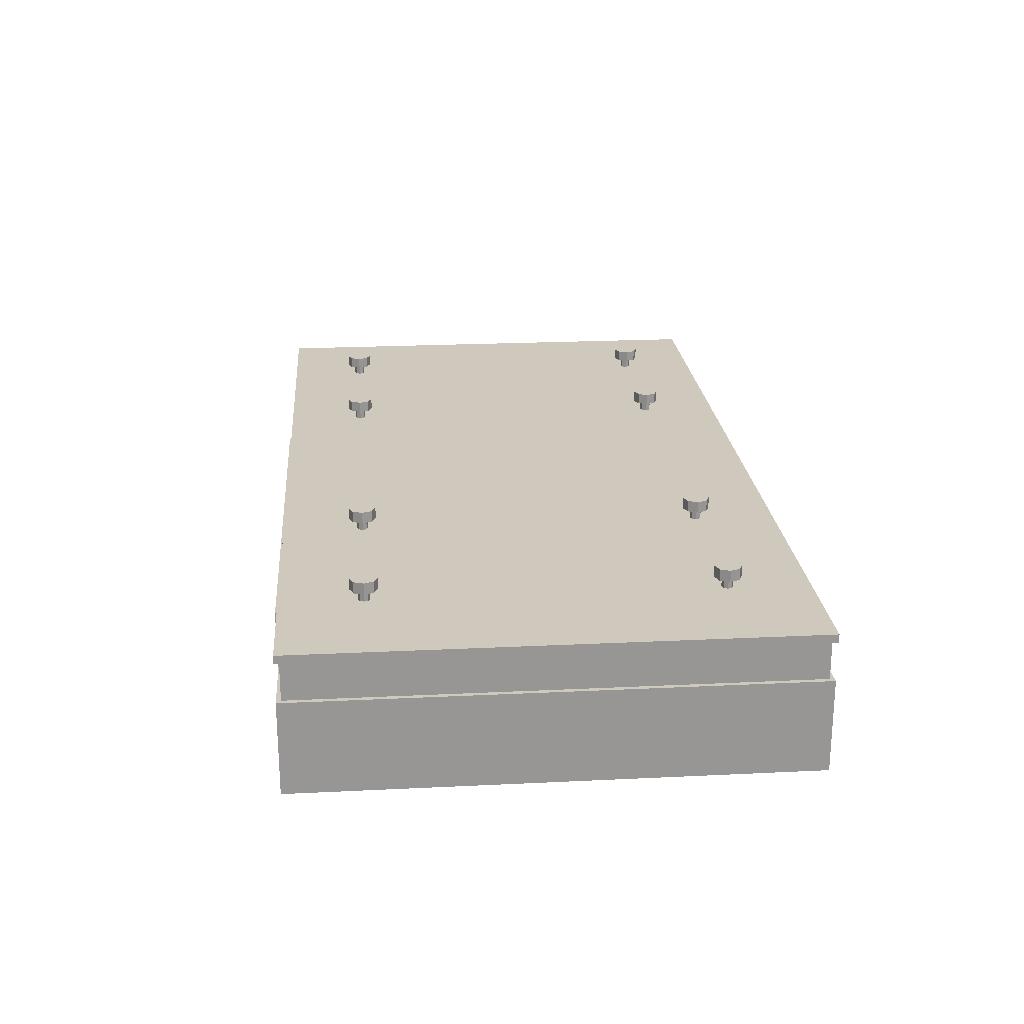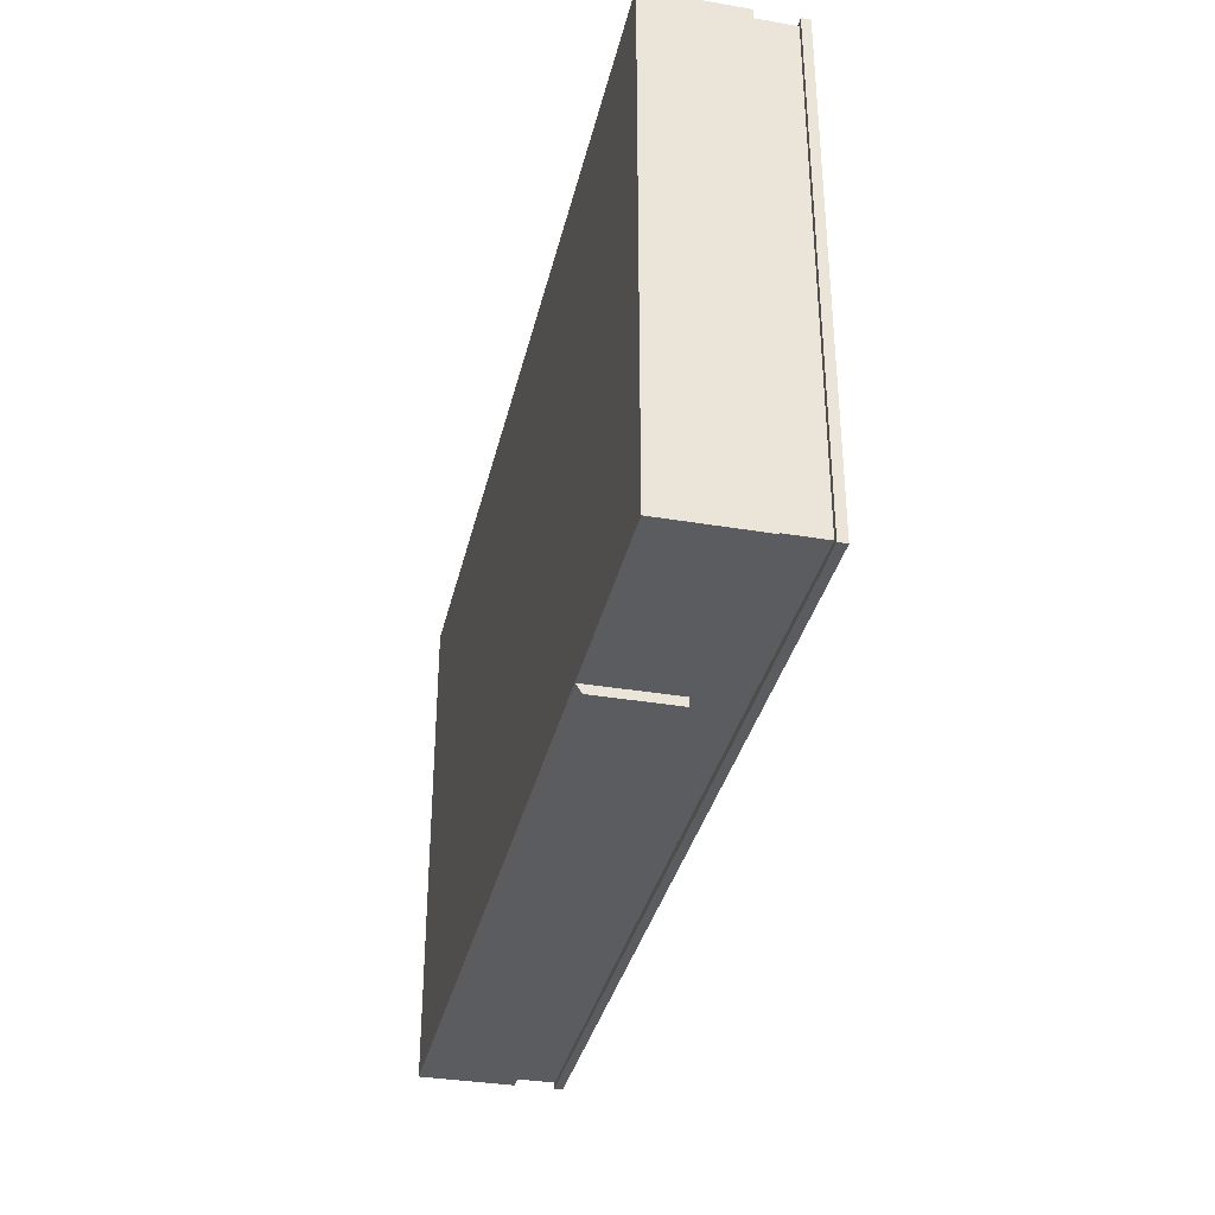
<metadata>
{"format":"obj","ext":"obj","renderer":"f3d","projection":"perspective","resolution":1024,"background":"white","views":[{"elev":22.4,"azim":-94.8,"up":"+Y"},{"elev":-34.8,"azim":77.2,"up":"+Z"}]}
</metadata>
<code>
o hangar_med
v 30 11.77 14.52
v 30 13.77 14.52
v 30.34 11.77 14.66
v 30.34 13.77 14.66
v 30.48 11.77 15
v 30.48 13.77 15
v 30.34 11.77 15.34
v 30.34 13.77 15.34
v 30 11.77 15.48
v 30 13.77 15.48
v 29.66 11.77 15.34
v 29.66 13.77 15.34
v 29.52 11.77 15
v 29.52 13.77 15
v 29.66 11.77 14.66
v 29.66 13.77 14.66
v 30 12.77 14.52
v 30.34 12.77 14.66
v 30.48 12.77 15
v 30.34 12.77 15.34
v 30 12.77 15.48
v 29.66 12.77 15.34
v 29.52 12.77 15
v 29.66 12.77 14.66
v 30.83 13.77 14.17
v 30 13.77 13.82
v 30 12.77 13.82
v 31.18 13.77 15
v 30.83 13.77 15.83
v 30 13.77 16.18
v 29.17 13.77 15.83
v 28.82 13.77 15
v 29.17 13.77 14.17
v 30.83 12.77 14.17
v 31.18 12.77 15
v 30.83 12.77 15.83
v 30 12.77 16.18
v 29.17 12.77 15.83
v 28.82 12.77 15
v 29.17 12.77 14.17
v -39.64 -0.3582 22.02
v -39.64 11.85 22.02
v -39.64 -0.3582 -22.02
v -39.64 11.11 -22.02
v 39.64 -0.3582 22.02
v 39.64 11.11 22.02
v 39.64 -0.3582 -22.02
v 39.64 11.11 -22.02
v -39.64 7.011 22.02
v -39.64 7.746 -22.02
v 39.64 7.746 -22.02
v 39.64 7.746 22.02
v 21.91 -0.3582 -22.02
v 0.9463 -0.3582 -22.02
v -0.9462 -0.3582 -22.02
v -21.91 -0.3582 -22.02
v -21.91 11.11 -22.02
v -0.9462 11.11 -22.02
v 0.9463 11.11 -22.02
v 21.91 11.11 -22.02
v -23.79 -0.3582 22.02
v -1.058 -0.3582 22.02
v 1.058 -0.3582 22.02
v 23.79 -0.3582 22.02
v 23.79 11.11 22.02
v 1.058 11.11 22.02
v -1.058 11.11 22.02
v -23.79 11.11 22.02
v 23.79 7.746 22.02
v 1.058 7.746 22.02
v -1.058 7.746 22.02
v -23.79 7.746 22.02
v -21.91 7.746 -22.02
v -0.9462 7.746 -22.02
v 0.9463 7.746 -22.02
v 21.91 7.746 -22.02
v 21.91 0.1511 -22.77
v 0.9463 0.1511 -22.77
v -0.9462 0.1511 -22.77
v -21.91 0.1511 -22.77
v -21.91 7.011 -22.77
v -0.9462 7.011 -22.77
v 0.9463 7.011 -22.77
v 21.91 7.011 -22.77
v -39.64 11.11 22.02
v -39.64 11.85 -22.02
v 21.91 11.85 -22.02
v 39.64 11.85 -22.02
v 39.64 11.85 22.02
v -23.79 11.85 22.02
v -23.79 7.011 22.02
v -39.64 7.746 22.02
v 39.64 7.011 -22.02
v 39.64 7.011 22.02
v 21.91 7.011 -22.02
v -39.64 7.011 -22.02
v -21.91 11.85 -22.02
v -0.9462 11.85 -22.02
v 0.9463 11.85 -22.02
v 23.79 11.85 22.02
v 1.058 11.85 22.02
v -1.058 11.85 22.02
v 23.79 7.011 22.02
v 1.058 7.011 22.02
v -1.058 7.011 22.02
v -21.91 7.011 -22.02
v -0.9462 7.011 -22.02
v 0.9463 7.011 -22.02
v -39.25 7.746 21.63
v -39.25 11.11 21.63
v -39.25 11.11 -21.63
v -39.25 7.746 -21.63
v 39.25 11.11 -21.63
v 39.25 7.746 -21.63
v 39.25 11.11 21.63
v 39.25 7.746 21.63
v 23.79 11.11 21.46
v 23.79 7.746 21.46
v 1.058 11.11 21.46
v 1.058 7.746 21.46
v -1.058 11.11 21.46
v -1.058 7.746 21.46
v -23.79 11.11 21.46
v -23.79 7.746 21.46
v -21.91 11.11 -21.46
v -21.91 7.746 -21.46
v -0.9462 11.11 -21.46
v -0.9462 7.746 -21.46
v 0.9463 11.11 -21.46
v 0.9463 7.746 -21.46
v 21.91 11.11 -21.46
v 21.91 7.746 -21.46
v 30 11.77 -15.48
v 29.83 13.77 -15.41
v 30.34 11.77 -15.34
v 30.34 13.77 -15.34
v 30.48 11.77 -15
v 30.48 13.77 -15
v 30.34 11.77 -14.66
v 30.34 13.77 -14.66
v 30 11.77 -14.52
v 29.66 11.77 -14.66
v 29.83 13.77 -14.59
v 29.52 11.77 -15
v 29.52 13.77 -15
v 29.66 11.77 -15.34
v 30 12.77 -15.48
v 30.34 12.77 -15.34
v 30.48 12.77 -15
v 30.34 12.77 -14.66
v 30 12.77 -14.52
v 29.66 12.77 -14.66
v 29.52 12.77 -15
v 29.66 12.77 -15.34
v 30.83 13.77 -15.83
v 30 13.77 -16.18
v 30 12.77 -16.18
v 31.18 13.77 -15
v 30.83 13.77 -14.17
v 30 13.77 -13.82
v 29.17 13.77 -14.17
v 28.82 13.77 -15
v 29.17 13.77 -15.83
v 30.83 12.77 -15.83
v 31.18 12.77 -15
v 30.83 12.77 -14.17
v 30 12.77 -13.82
v 29.17 12.77 -14.17
v 28.82 12.77 -15
v 29.17 12.77 -15.83
v 15 11.77 -15.48
v 15 13.77 -15.48
v 15.34 11.77 -15.34
v 15.34 13.77 -15.34
v 15.48 11.77 -15
v 15.48 13.77 -15
v 15.34 11.77 -14.66
v 15.34 13.77 -14.66
v 15 11.77 -14.52
v 15 13.77 -14.52
v 14.66 11.77 -14.66
v 14.66 13.77 -14.66
v 14.52 11.77 -15
v 14.52 13.77 -15
v 14.66 11.77 -15.34
v 14.66 13.77 -15.34
v 15 12.77 -15.48
v 15.34 12.77 -15.34
v 15.48 12.77 -15
v 15.34 12.77 -14.66
v 15 12.77 -14.52
v 14.66 12.77 -14.66
v 14.52 12.77 -15
v 14.66 12.77 -15.34
v 15.83 13.77 -15.83
v 15 13.77 -16.18
v 15 12.77 -16.18
v 16.18 13.77 -15
v 15.83 13.77 -14.17
v 15 13.77 -13.82
v 14.17 13.77 -14.17
v 13.82 13.77 -15
v 14.17 13.77 -15.83
v 15.83 12.77 -15.83
v 16.18 12.77 -15
v 15.83 12.77 -14.17
v 15 12.77 -13.82
v 14.17 12.77 -14.17
v 13.82 12.77 -15
v 14.17 12.77 -15.83
v -15 11.77 -15.48
v -15 13.77 -15.48
v -14.66 11.77 -15.34
v -14.66 13.77 -15.34
v -14.52 11.77 -15
v -14.52 13.77 -15
v -14.66 11.77 -14.66
v -14.66 13.77 -14.66
v -15 11.77 -14.52
v -15 13.77 -14.52
v -15.34 11.77 -14.66
v -15.34 13.77 -14.66
v -15.48 11.77 -15
v -15.48 13.77 -15
v -15.34 11.77 -15.34
v -15.34 13.77 -15.34
v -15 12.77 -15.48
v -14.66 12.77 -15.34
v -14.52 12.77 -15
v -14.66 12.77 -14.66
v -15 12.77 -14.52
v -15.34 12.77 -14.66
v -15.48 12.77 -15
v -15.34 12.77 -15.34
v -14.17 13.77 -15.83
v -15 13.77 -16.18
v -15 12.77 -16.18
v -13.82 13.77 -15
v -14.17 13.77 -14.17
v -15 13.77 -13.82
v -15.83 13.77 -14.17
v -16.18 13.77 -15
v -15.83 13.77 -15.83
v -14.17 12.77 -15.83
v -13.82 12.77 -15
v -14.17 12.77 -14.17
v -15 12.77 -13.82
v -15.83 12.77 -14.17
v -16.18 12.77 -15
v -15.83 12.77 -15.83
v -30 11.77 -15.48
v -30 13.77 -15.48
v -29.66 11.77 -15.34
v -29.66 13.77 -15.34
v -29.52 11.77 -15
v -29.52 13.77 -15
v -29.66 11.77 -14.66
v -29.66 13.77 -14.66
v -30 11.77 -14.52
v -30 13.77 -14.52
v -30.34 11.77 -14.66
v -30.34 13.77 -14.66
v -30.48 11.77 -15
v -30.48 13.77 -15
v -30.34 11.77 -15.34
v -30.34 13.77 -15.34
v -30 12.77 -15.48
v -29.66 12.77 -15.34
v -29.52 12.77 -15
v -29.66 12.77 -14.66
v -30 12.77 -14.52
v -30.34 12.77 -14.66
v -30.48 12.77 -15
v -30.34 12.77 -15.34
v -29.17 13.77 -15.83
v -30 13.77 -16.18
v -30 12.77 -16.18
v -28.82 13.77 -15
v -29.17 13.77 -14.17
v -30 13.77 -13.82
v -30.83 13.77 -14.17
v -31.18 13.77 -15
v -30.83 13.77 -15.83
v -29.17 12.77 -15.83
v -28.82 12.77 -15
v -29.17 12.77 -14.17
v -30 12.77 -13.82
v -30.83 12.77 -14.17
v -31.18 12.77 -15
v -30.83 12.77 -15.83
v 15 11.77 14.52
v 15 13.77 14.52
v 15.34 11.77 14.66
v 15.48 11.77 15
v 15.41 13.77 14.83
v 15.34 11.77 15.34
v 15.34 13.77 15.34
v 15 11.77 15.48
v 15 13.77 15.48
v 14.66 11.77 15.34
v 14.66 13.77 15.34
v 14.52 11.77 15
v 14.52 13.77 15
v 14.66 11.77 14.66
v 14.66 13.77 14.66
v 15 12.77 14.52
v 15.34 12.77 14.66
v 15.48 12.77 15
v 15.34 12.77 15.34
v 15 12.77 15.48
v 14.66 12.77 15.34
v 14.52 12.77 15
v 14.66 12.77 14.66
v 15.83 13.77 14.17
v 15 13.77 13.82
v 15 12.77 13.82
v 16.18 13.77 15
v 15.83 13.77 15.83
v 15 13.77 16.18
v 14.17 13.77 15.83
v 13.82 13.77 15
v 14.17 13.77 14.17
v 15.83 12.77 14.17
v 16.18 12.77 15
v 15.83 12.77 15.83
v 15 12.77 16.18
v 14.17 12.77 15.83
v 13.82 12.77 15
v 14.17 12.77 14.17
v -15 11.77 14.52
v -15 13.77 14.52
v -14.66 11.77 14.66
v -14.66 13.77 14.66
v -14.52 11.77 15
v -14.52 13.77 15
v -14.66 11.77 15.34
v -14.66 13.77 15.34
v -15 11.77 15.48
v -15 13.77 15.48
v -15.34 11.77 15.34
v -15.34 13.77 15.34
v -15.48 11.77 15
v -15.48 13.77 15
v -15.34 11.77 14.66
v -15.34 13.77 14.66
v -15 12.77 14.52
v -14.66 12.77 14.66
v -14.52 12.77 15
v -14.66 12.77 15.34
v -15 12.77 15.48
v -15.34 12.77 15.34
v -15.48 12.77 15
v -15.34 12.77 14.66
v -14.17 13.77 14.17
v -15 13.77 13.82
v -15 12.77 13.82
v -13.82 13.77 15
v -14.17 13.77 15.83
v -15 13.77 16.18
v -15.83 13.77 15.83
v -16.18 13.77 15
v -15.83 13.77 14.17
v -14.17 12.77 14.17
v -13.82 12.77 15
v -14.17 12.77 15.83
v -15 12.77 16.18
v -15.83 12.77 15.83
v -16.18 12.77 15
v -15.83 12.77 14.17
v -30 11.77 14.52
v -30 13.77 14.52
v -29.66 11.77 14.66
v -29.66 13.77 14.66
v -29.52 11.77 15
v -29.52 13.77 15
v -29.66 11.77 15.34
v -29.66 13.77 15.34
v -30 11.77 15.48
v -30 13.77 15.48
v -30.34 11.77 15.34
v -30.34 13.77 15.34
v -30.48 11.77 15
v -30.34 11.77 14.66
v -30.41 13.77 14.83
v -30 12.77 14.52
v -29.66 12.77 14.66
v -29.52 12.77 15
v -29.66 12.77 15.34
v -30 12.77 15.48
v -30.34 12.77 15.34
v -30.48 12.77 15
v -30.34 12.77 14.66
v -29.17 13.77 14.17
v -30 13.77 13.82
v -30 12.77 13.82
v -28.82 13.77 15
v -29.17 13.77 15.83
v -30 13.77 16.18
v -30.83 13.77 15.83
v -31.18 13.77 15
v -30.83 13.77 14.17
v -29.17 12.77 14.17
v -28.82 12.77 15
v -29.17 12.77 15.83
v -30 12.77 16.18
v -30.83 12.77 15.83
v -31.18 12.77 15
v -30.83 12.77 14.17
f 17 34 18
f 4 26 2
f 18 35 19
f 2 33 16
f 8 28 6
f 19 36 20
f 14 10 6
f 12 30 10
f 20 37 21
f 7 11 15
f 24 1 15
f 23 15 13
f 22 13 11
f 21 11 9
f 20 9 7
f 19 7 5
f 18 5 3
f 17 3 1
f 26 34 27
f 25 35 34
f 28 36 35
f 29 37 36
f 30 38 37
f 31 39 38
f 32 40 39
f 33 27 40
f 14 31 12
f 24 27 17
f 23 40 24
f 10 29 8
f 22 39 23
f 6 25 4
f 16 32 14
f 21 38 22
f 67 119 66
f 73 128 74
f 76 114 51
f 66 117 65
f 47 64 53
f 86 90 97
f 91 41 61
f 93 45 47
f 95 47 53
f 49 43 41
f 96 56 43
f 106 80 56
f 55 78 54
f 82 78 79
f 94 64 45
f 103 63 64
f 104 62 63
f 105 61 62
f 88 100 89
f 87 101 100
f 98 101 99
f 97 102 98
f 43 61 41
f 56 62 61
f 54 62 55
f 53 63 54
f 73 112 126
f 52 114 116
f 65 115 46
f 71 124 72
f 72 109 92
f 60 129 59
f 70 122 71
f 68 110 123
f 81 79 80
f 83 77 78
f 53 84 95
f 108 82 107
f 56 79 55
f 54 77 53
f 95 83 108
f 107 81 106
f 85 86 44
f 60 88 48
f 48 89 46
f 68 42 85
f 92 91 72
f 52 93 51
f 51 95 76
f 50 49 92
f 44 97 57
f 57 98 58
f 58 99 59
f 59 87 60
f 46 100 65
f 65 101 66
f 66 102 67
f 67 90 68
f 69 94 52
f 70 103 69
f 71 104 70
f 72 105 71
f 73 96 50
f 74 106 73
f 75 107 74
f 76 108 75
f 110 112 109
f 131 114 132
f 113 116 114
f 123 109 124
f 115 118 116
f 117 120 118
f 119 122 120
f 121 124 122
f 111 126 112
f 125 128 126
f 127 130 128
f 129 132 130
f 92 112 50
f 74 130 75
f 85 111 110
f 68 121 67
f 57 111 44
f 75 132 76
f 60 113 131
f 69 116 118
f 58 125 57
f 46 113 48
f 69 120 70
f 59 127 58
f 148 157 164
f 136 156 134
f 149 164 165
f 134 156 163
f 138 159 158
f 149 166 150
f 145 143 138
f 150 167 151
f 144 146 139
f 154 133 146
f 153 146 144
f 152 144 142
f 151 142 141
f 150 141 139
f 149 139 137
f 148 137 135
f 147 135 133
f 156 164 157
f 155 165 164
f 158 166 165
f 159 167 166
f 160 168 167
f 161 169 168
f 162 170 169
f 163 157 170
f 145 161 143
f 154 157 147
f 153 170 154
f 140 160 159
f 153 168 169
f 138 155 136
f 145 163 162
f 152 167 168
f 188 197 204
f 174 196 172
f 188 205 189
f 186 196 203
f 178 198 176
f 190 205 206
f 184 180 176
f 182 200 180
f 190 207 191
f 183 185 177
f 194 171 185
f 193 185 183
f 192 183 181
f 191 181 179
f 190 179 177
f 189 177 175
f 188 175 173
f 187 173 171
f 196 204 197
f 195 205 204
f 198 206 205
f 199 207 206
f 200 208 207
f 201 209 208
f 202 210 209
f 203 197 210
f 182 202 201
f 194 197 187
f 194 209 210
f 178 200 199
f 192 209 193
f 174 198 195
f 186 202 184
f 192 207 208
f 228 237 244
f 214 236 212
f 228 245 229
f 226 236 243
f 218 238 216
f 230 245 246
f 224 220 216
f 222 240 220
f 230 247 231
f 223 225 217
f 234 211 225
f 233 225 223
f 232 223 221
f 231 221 219
f 230 219 217
f 229 217 215
f 228 215 213
f 227 213 211
f 236 244 237
f 235 245 244
f 238 246 245
f 239 247 246
f 240 248 247
f 241 249 248
f 242 250 249
f 243 237 250
f 222 242 241
f 234 237 227
f 234 249 250
f 218 240 239
f 232 249 233
f 214 238 235
f 226 242 224
f 232 247 248
f 268 277 284
f 254 276 252
f 268 285 269
f 266 276 283
f 258 278 256
f 270 285 286
f 264 260 256
f 262 280 260
f 270 287 271
f 263 265 257
f 274 251 265
f 273 265 263
f 272 263 261
f 271 261 259
f 270 259 257
f 269 257 255
f 268 255 253
f 267 253 251
f 276 284 277
f 275 285 284
f 278 286 285
f 279 287 286
f 280 288 287
f 281 289 288
f 282 290 289
f 283 277 290
f 262 282 281
f 274 277 267
f 274 289 290
f 258 280 279
f 272 289 273
f 254 278 275
f 266 282 264
f 272 287 288
f 306 323 307
f 292 314 315
f 307 324 308
f 292 322 305
f 297 317 295
f 309 324 325
f 303 299 295
f 299 320 319
f 310 325 326
f 300 302 304
f 313 291 304
f 312 304 302
f 311 302 300
f 310 300 298
f 309 298 296
f 308 296 294
f 307 294 293
f 306 293 291
f 315 323 316
f 314 324 323
f 317 325 324
f 318 326 325
f 319 327 326
f 320 328 327
f 321 329 328
f 322 316 329
f 301 321 320
f 306 329 316
f 313 328 329
f 299 318 297
f 311 328 312
f 295 317 314
f 305 321 303
f 310 327 311
f 346 363 347
f 331 354 355
f 347 364 348
f 331 362 345
f 337 357 335
f 349 364 365
f 343 339 335
f 339 360 359
f 350 365 366
f 340 342 344
f 353 330 344
f 352 344 342
f 351 342 340
f 350 340 338
f 349 338 336
f 348 336 334
f 347 334 332
f 346 332 330
f 355 363 356
f 354 364 363
f 357 365 364
f 358 366 365
f 359 367 366
f 360 368 367
f 361 369 368
f 362 356 369
f 341 361 360
f 346 369 356
f 353 368 369
f 339 358 337
f 351 368 352
f 333 357 354
f 345 361 343
f 350 367 351
f 385 402 386
f 371 393 394
f 386 403 387
f 371 401 384
f 377 396 375
f 388 403 404
f 384 379 375
f 379 399 398
f 389 404 405
f 380 382 383
f 392 370 383
f 391 383 382
f 390 382 380
f 389 380 378
f 388 378 376
f 387 376 374
f 386 374 372
f 385 372 370
f 394 402 395
f 393 403 402
f 396 404 403
f 397 405 404
f 398 406 405
f 399 407 406
f 400 408 407
f 401 395 408
f 381 400 399
f 385 408 395
f 392 407 408
f 379 397 377
f 390 407 391
f 373 396 393
f 389 406 390
f 17 27 34
f 4 25 26
f 18 34 35
f 2 26 33
f 8 29 28
f 19 35 36
f 6 4 2
f 2 16 14
f 14 12 10
f 10 8 6
f 6 2 14
f 12 31 30
f 20 36 37
f 15 1 3
f 3 5 7
f 7 9 11
f 11 13 15
f 15 3 7
f 24 17 1
f 23 24 15
f 22 23 13
f 21 22 11
f 20 21 9
f 19 20 7
f 18 19 5
f 17 18 3
f 26 25 34
f 25 28 35
f 28 29 36
f 29 30 37
f 30 31 38
f 31 32 39
f 32 33 40
f 33 26 27
f 14 32 31
f 24 40 27
f 23 39 40
f 10 30 29
f 22 38 39
f 6 28 25
f 16 33 32
f 21 37 38
f 67 121 119
f 73 126 128
f 76 132 114
f 66 119 117
f 47 45 64
f 86 42 90
f 91 49 41
f 93 94 45
f 95 93 47
f 49 96 43
f 96 106 56
f 106 81 80
f 55 79 78
f 82 83 78
f 94 103 64
f 103 104 63
f 104 105 62
f 105 91 61
f 88 87 100
f 87 99 101
f 98 102 101
f 97 90 102
f 43 56 61
f 56 55 62
f 54 63 62
f 53 64 63
f 73 50 112
f 52 51 114
f 65 117 115
f 71 122 124
f 72 124 109
f 60 131 129
f 70 120 122
f 68 85 110
f 81 82 79
f 83 84 77
f 53 77 84
f 108 83 82
f 56 80 79
f 54 78 77
f 95 84 83
f 107 82 81
f 85 42 86
f 60 87 88
f 48 88 89
f 68 90 42
f 92 49 91
f 52 94 93
f 51 93 95
f 50 96 49
f 44 86 97
f 57 97 98
f 58 98 99
f 59 99 87
f 46 89 100
f 65 100 101
f 66 101 102
f 67 102 90
f 69 103 94
f 70 104 103
f 71 105 104
f 72 91 105
f 73 106 96
f 74 107 106
f 75 108 107
f 76 95 108
f 110 111 112
f 131 113 114
f 113 115 116
f 123 110 109
f 115 117 118
f 117 119 120
f 119 121 122
f 121 123 124
f 111 125 126
f 125 127 128
f 127 129 130
f 129 131 132
f 92 109 112
f 74 128 130
f 85 44 111
f 68 123 121
f 57 125 111
f 75 130 132
f 60 48 113
f 69 52 116
f 58 127 125
f 46 115 113
f 69 118 120
f 59 129 127
f 148 147 157
f 136 155 156
f 149 148 164
f 138 140 159
f 149 165 166
f 138 136 134
f 143 140 138
f 138 134 145
f 143 161 160
f 150 166 167
f 146 133 135
f 135 137 146
f 137 139 146
f 139 141 142
f 142 144 139
f 154 147 133
f 153 154 146
f 152 153 144
f 151 152 142
f 150 151 141
f 149 150 139
f 148 149 137
f 147 148 135
f 156 155 164
f 155 158 165
f 158 159 166
f 159 160 167
f 160 161 168
f 161 162 169
f 162 163 170
f 163 156 157
f 145 162 161
f 154 170 157
f 153 169 170
f 140 143 160
f 153 152 168
f 138 158 155
f 145 134 163
f 152 151 167
f 188 187 197
f 174 195 196
f 188 204 205
f 186 172 196
f 178 199 198
f 190 189 205
f 176 174 172
f 172 186 184
f 184 182 180
f 180 178 176
f 176 172 184
f 182 201 200
f 190 206 207
f 185 171 173
f 173 175 185
f 175 177 185
f 177 179 181
f 181 183 177
f 194 187 171
f 193 194 185
f 192 193 183
f 191 192 181
f 190 191 179
f 189 190 177
f 188 189 175
f 187 188 173
f 196 195 204
f 195 198 205
f 198 199 206
f 199 200 207
f 200 201 208
f 201 202 209
f 202 203 210
f 203 196 197
f 182 184 202
f 194 210 197
f 194 193 209
f 178 180 200
f 192 208 209
f 174 176 198
f 186 203 202
f 192 191 207
f 228 227 237
f 214 235 236
f 228 244 245
f 226 212 236
f 218 239 238
f 230 229 245
f 216 214 212
f 212 226 224
f 224 222 220
f 220 218 216
f 216 212 224
f 222 241 240
f 230 246 247
f 225 211 213
f 213 215 225
f 215 217 225
f 217 219 221
f 221 223 217
f 234 227 211
f 233 234 225
f 232 233 223
f 231 232 221
f 230 231 219
f 229 230 217
f 228 229 215
f 227 228 213
f 236 235 244
f 235 238 245
f 238 239 246
f 239 240 247
f 240 241 248
f 241 242 249
f 242 243 250
f 243 236 237
f 222 224 242
f 234 250 237
f 234 233 249
f 218 220 240
f 232 248 249
f 214 216 238
f 226 243 242
f 232 231 247
f 268 267 277
f 254 275 276
f 268 284 285
f 266 252 276
f 258 279 278
f 270 269 285
f 256 254 252
f 252 266 264
f 264 262 260
f 260 258 256
f 256 252 264
f 262 281 280
f 270 286 287
f 265 251 253
f 253 255 265
f 255 257 265
f 257 259 261
f 261 263 257
f 274 267 251
f 273 274 265
f 272 273 263
f 271 272 261
f 270 271 259
f 269 270 257
f 268 269 255
f 267 268 253
f 276 275 284
f 275 278 285
f 278 279 286
f 279 280 287
f 280 281 288
f 281 282 289
f 282 283 290
f 283 276 277
f 262 264 282
f 274 290 277
f 274 273 289
f 258 260 280
f 272 288 289
f 254 256 278
f 266 283 282
f 272 271 287
f 306 316 323
f 292 295 314
f 307 323 324
f 292 315 322
f 297 318 317
f 309 308 324
f 292 305 303
f 303 301 299
f 299 297 295
f 295 292 303
f 299 301 320
f 310 309 325
f 304 291 296
f 291 293 296
f 293 294 296
f 296 298 304
f 298 300 304
f 313 306 291
f 312 313 304
f 311 312 302
f 310 311 300
f 309 310 298
f 308 309 296
f 307 308 294
f 306 307 293
f 315 314 323
f 314 317 324
f 317 318 325
f 318 319 326
f 319 320 327
f 320 321 328
f 321 322 329
f 322 315 316
f 301 303 321
f 306 313 329
f 313 312 328
f 299 319 318
f 311 327 328
f 305 322 321
f 310 326 327
f 346 356 363
f 331 333 354
f 347 363 364
f 331 355 362
f 337 358 357
f 349 348 364
f 335 333 331
f 331 345 343
f 343 341 339
f 339 337 335
f 335 331 343
f 339 341 360
f 350 349 365
f 344 330 336
f 330 332 336
f 332 334 336
f 336 338 344
f 338 340 344
f 353 346 330
f 352 353 344
f 351 352 342
f 350 351 340
f 349 350 338
f 348 349 336
f 347 348 334
f 346 347 332
f 355 354 363
f 354 357 364
f 357 358 365
f 358 359 366
f 359 360 367
f 360 361 368
f 361 362 369
f 362 355 356
f 341 343 361
f 346 353 369
f 353 352 368
f 339 359 358
f 351 367 368
f 333 335 357
f 345 362 361
f 350 366 367
f 385 395 402
f 371 373 393
f 386 402 403
f 371 394 401
f 377 397 396
f 388 387 403
f 375 373 371
f 384 381 379
f 379 377 375
f 375 371 384
f 379 381 399
f 389 388 404
f 383 370 376
f 370 372 376
f 372 374 376
f 376 378 383
f 378 380 383
f 392 385 370
f 391 392 383
f 390 391 382
f 389 390 380
f 388 389 378
f 387 388 376
f 386 387 374
f 385 386 372
f 394 393 402
f 393 396 403
f 396 397 404
f 397 398 405
f 398 399 406
f 399 400 407
f 400 401 408
f 401 394 395
f 381 384 400
f 385 392 408
f 392 391 407
f 379 398 397
f 390 406 407
f 373 375 396
f 384 401 400
f 389 405 406

</code>
